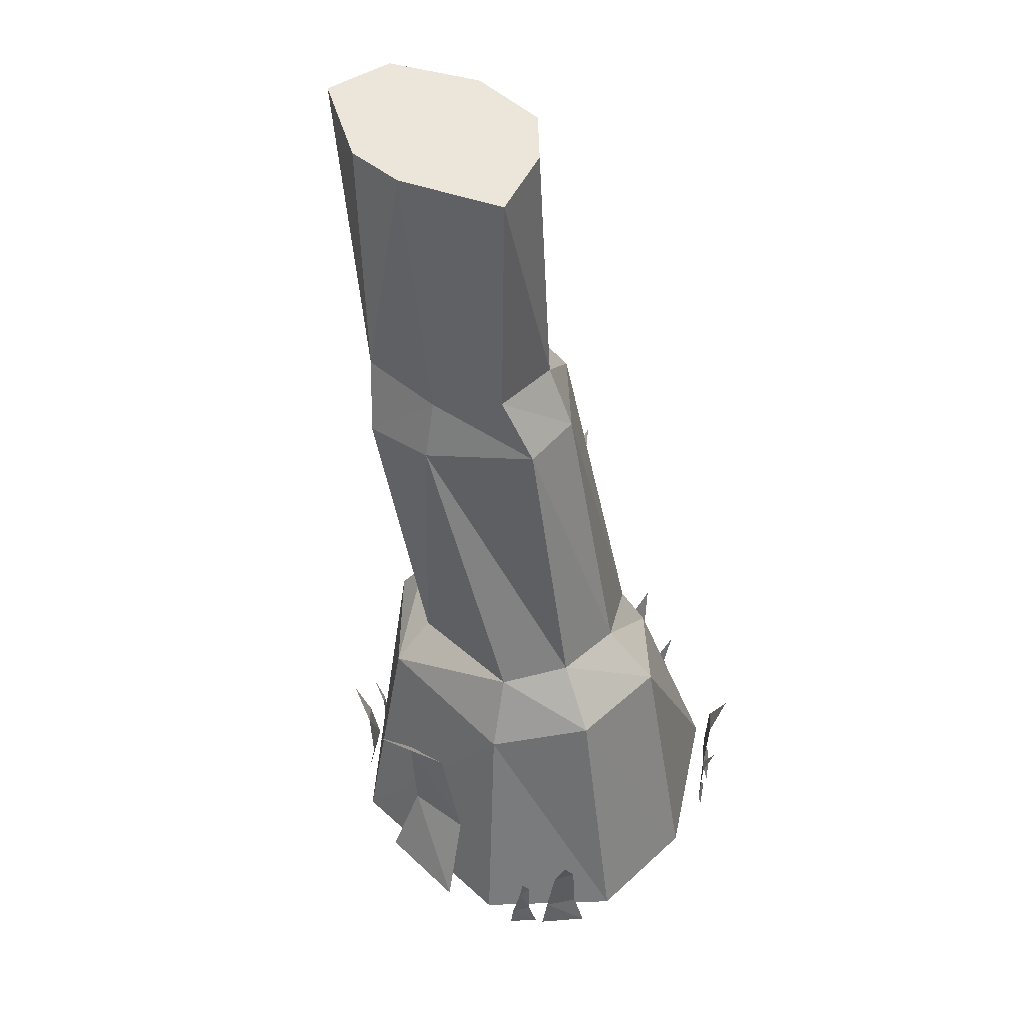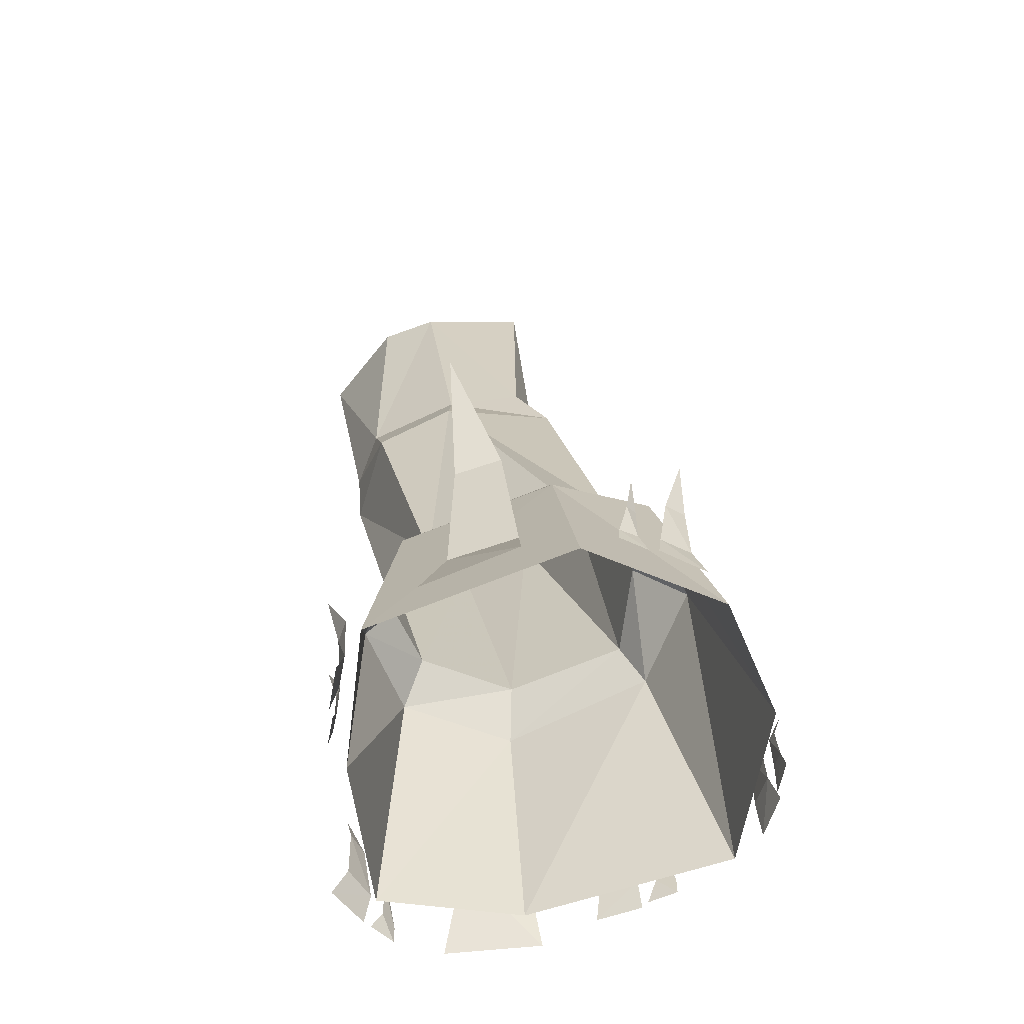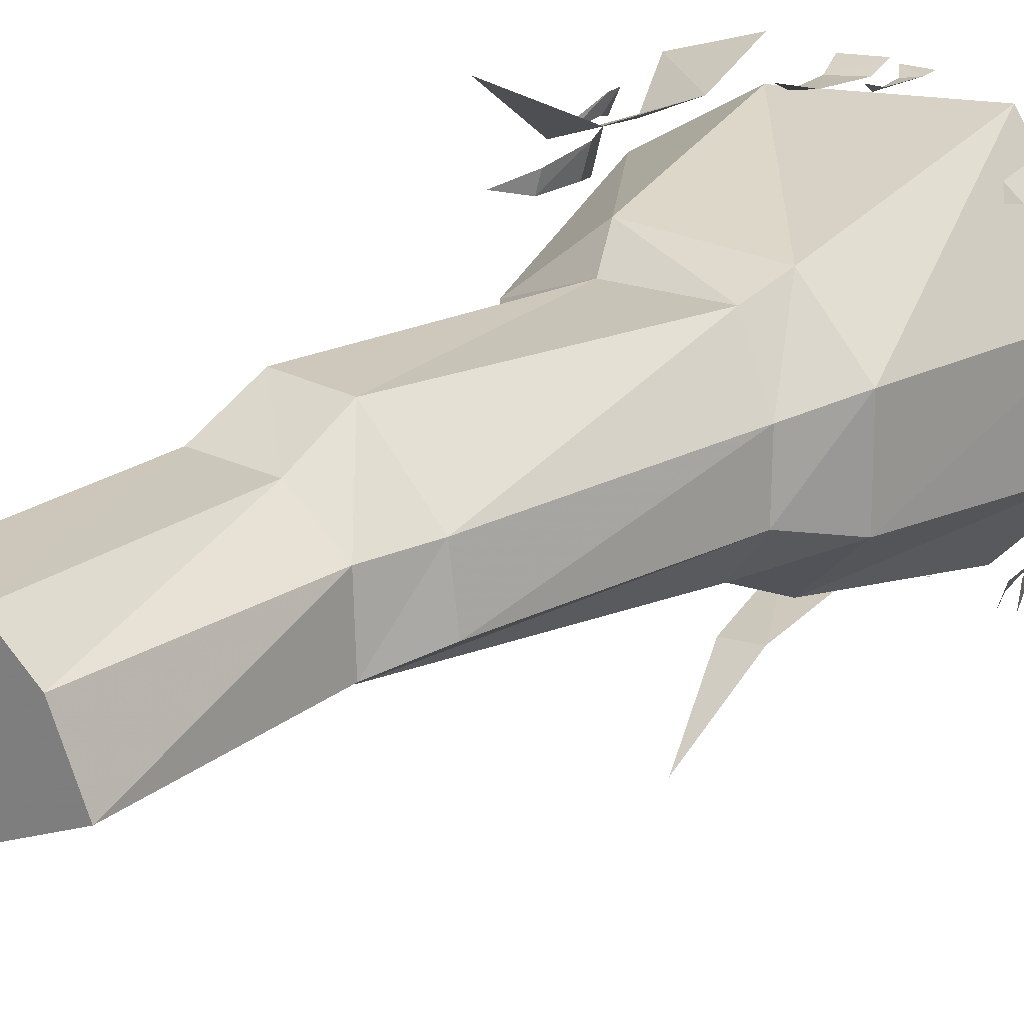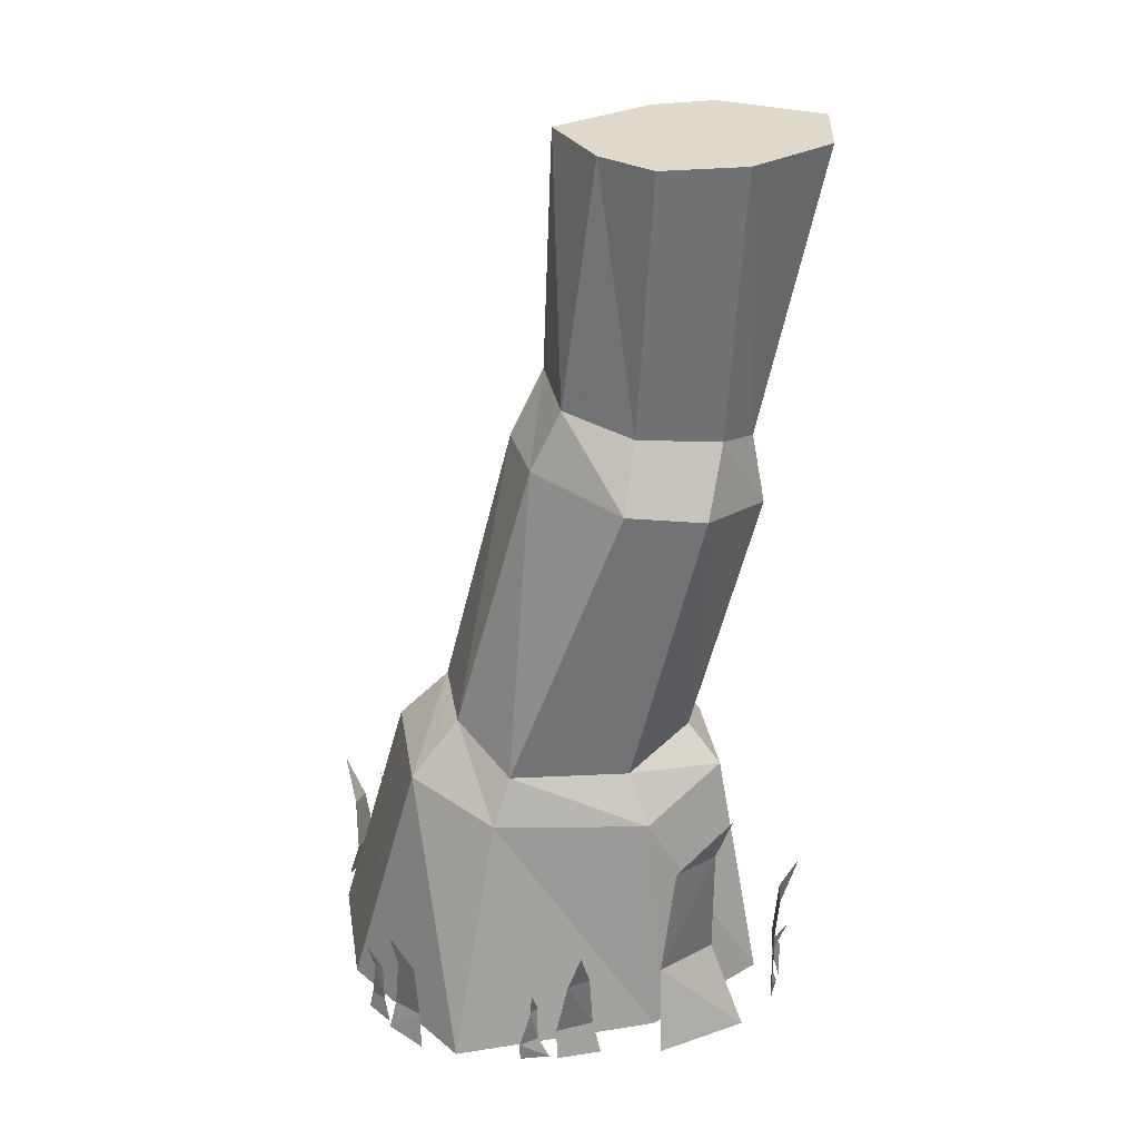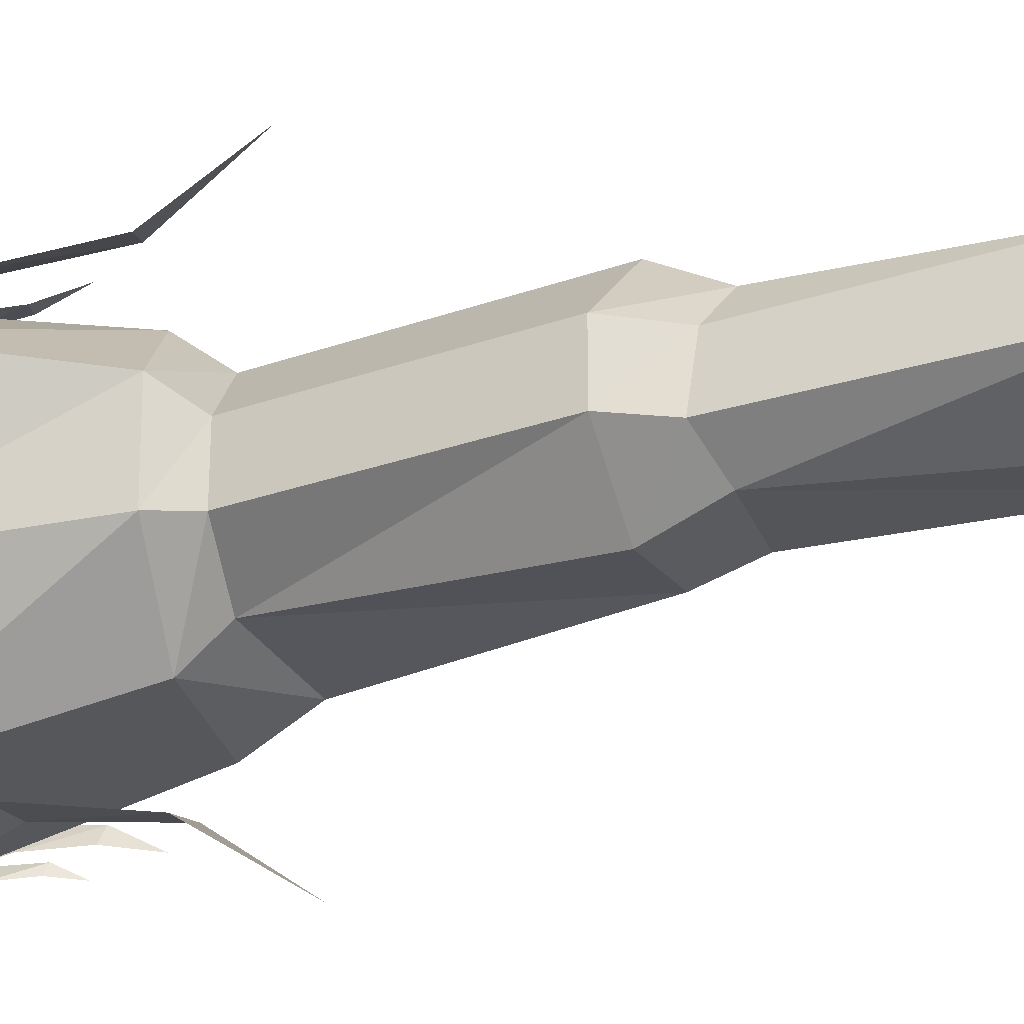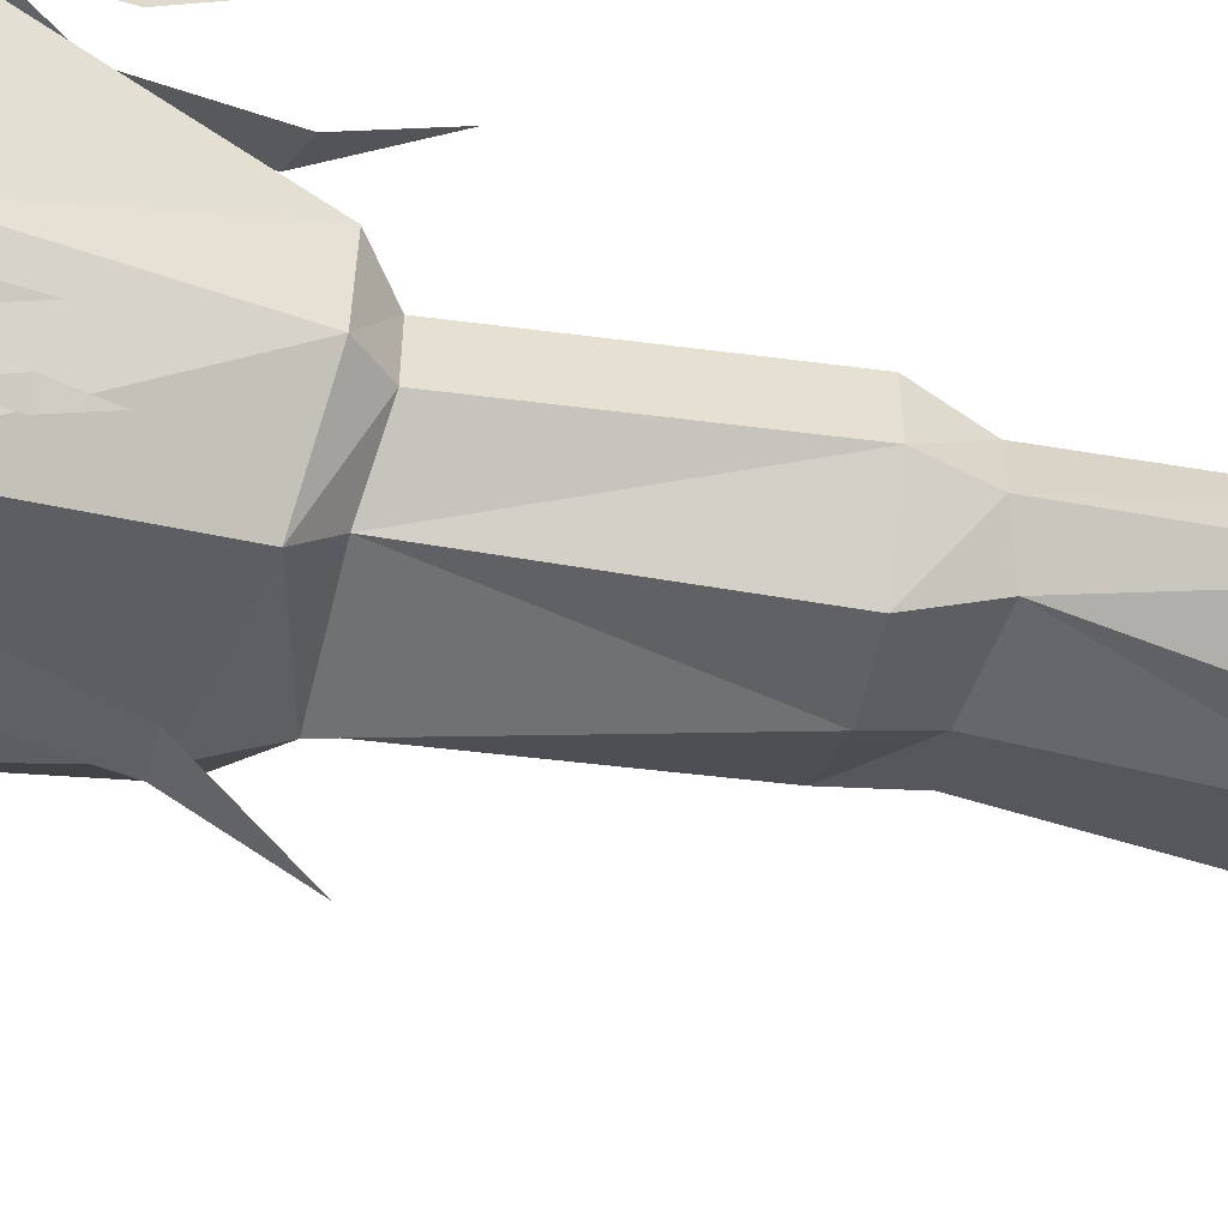
<metadata>
{"format":"obj","ext":"obj","renderer":"f3d","projection":"perspective","resolution":1024,"background":"white","views":[{"elev":48.3,"azim":-133.8,"up":"+Y"},{"elev":-60.4,"azim":-155.4,"up":"+Y"},{"elev":23.9,"azim":-146.8,"up":"+Z"},{"elev":31.8,"azim":-7.3,"up":"+Y"},{"elev":-24.5,"azim":103.1,"up":"+Z"},{"elev":-52.0,"azim":66.8,"up":"+Z"}]}
</metadata>
<code>
v 0.03125 1.875 0.125
v -0.03125 1.875 -0.03125
v 0.1719 1.875 -0.125
v 0.125 1.875 0.2109
v 0.1016 1.32 0.1797
v -0.03125 1.352 0.1016
v -0.04688 1.367 -0.05469
v 0.09375 1.312 -0.125
v 0.2969 1.297 -0.125
v 0.2969 1.875 -0.1328
v 0.2969 1.875 0.2109
v 0.2734 1.305 0.1797
v 0.2344 1.172 0.2578
v 0.07031 1.195 0.2578
v -0.09375 1.227 0.1094
v -0.1172 1.234 -0.03125
v 0.07812 1.195 -0.1641
v 0.25 1.156 -0.1719
v 0.375 1.25 -0.05469
v 0.4922 1.875 -0.03125
v 0.4688 1.875 0.1172
v 0.3516 1.266 0.08594
v 0.375 1.125 0.1094
v 0.2422 0.5781 0.08594
v 0.09375 0.5625 0.2266
v -0.1562 0.5859 0.2422
v -0.25 0.6406 0.1016
v -0.2578 0.6562 -0.05469
v -0.1719 0.625 -0.1719
v 0.1094 0.5781 -0.1562
v 0.375 1.125 -0.03125
v 0.2422 0.5781 -0.05469
v 0.2969 0.5 -0.07031
v 0.3047 0.5 0.1328
v 0.125 0.4688 0.2891
v -0.1953 0.4922 0.2812
v -0.3516 0.5312 0.1406
v -0.3594 0.5391 -0.08594
v -0.2109 0.4844 -0.2422
v 0.125 0.5 -0.2422
v 0.125 0 -0.3594
v 0.2891 0 -0.09375
v 0.3828 0 0.2188
v 0.1328 0 0.375
v -0.2969 0 0.4141
v -0.4922 0 0.125
v -0.5 0 -0.1328
v -0.3047 0 -0.3516
v -0.1016 0.6562 -0.5
v -0.05469 0.4375 -0.3672
v -0.1484 0.4531 -0.3516
v -0.1719 0.1797 -0.3203
v -0.03125 0.1719 -0.3359
v -0.007812 0 -0.3984
v -0.2109 0 -0.3984
v 0.2578 0.2891 -0.2812
v 0.2422 0.1875 -0.25
v 0.2109 0.1953 -0.2812
v 0.2031 0.07031 -0.2812
v 0.2422 0.0625 -0.2266
v 0.2578 0 -0.2266
v 0.2031 0 -0.3047
v 0.2969 0.1953 -0.1875
v 0.2812 0.125 -0.1719
v 0.2656 0.1328 -0.1875
v 0.2656 0.04688 -0.1875
v 0.2891 0.03906 -0.1562
v 0.2969 0 -0.1562
v 0.2578 0 -0.2109
v 0.4688 0.2891 0.2188
v 0.4297 0.1875 0.2344
v 0.4375 0.1953 0.1875
v 0.4297 0.07031 0.1797
v 0.4141 0.0625 0.25
v 0.4297 0 0.2578
v 0.4531 0 0.1641
v 0.4297 0.1953 0.3125
v 0.4062 0.125 0.3047
v 0.4062 0.1328 0.2891
v 0.4062 0.04688 0.2891
v 0.3984 0.03906 0.3281
v 0.3984 0 0.3281
v 0.4219 0 0.2734
v -0.03906 0.2891 0.4766
v -0.0625 0.1875 0.4453
v -0.01562 0.1953 0.4375
v -0.007812 0.07031 0.4297
v -0.08594 0.0625 0.4375
v -0.08594 0 0.4531
v 0.007812 0 0.4453
v -0.1406 0.1953 0.4688
v -0.1406 0.125 0.4453
v -0.125 0.1328 0.4375
v -0.125 0.04688 0.4375
v -0.1641 0.03906 0.4453
v -0.1641 0 0.4453
v -0.1016 0 0.4453
v -0.4219 0.2891 0.3594
v -0.4062 0.1875 0.3281
v -0.375 0.1953 0.3594
v -0.3672 0.07031 0.3594
v -0.4141 0.0625 0.3047
v -0.4297 0 0.3125
v -0.3672 0 0.3828
v -0.4688 0.1953 0.2734
v -0.4531 0.125 0.2578
v -0.4375 0.1328 0.2734
v -0.4375 0.04688 0.2734
v -0.4609 0.03906 0.2422
v -0.4688 0 0.2422
v -0.4297 0 0.2969
v -0.4844 0.2891 -0.2734
v -0.4453 0.1875 -0.2656
v -0.4688 0.1953 -0.2266
v -0.4688 0.07031 -0.2188
v -0.4297 0.0625 -0.2734
v -0.4297 0 -0.2891
v -0.4922 0 -0.2109
v -0.4062 0.1953 -0.3359
v -0.3906 0.125 -0.3281
v -0.3984 0.1328 -0.3047
v -0.3984 0.04688 -0.3047
v -0.375 0.03906 -0.3359
v -0.375 0 -0.3438
v -0.4141 0 -0.2969
v 0.25 0.6562 0.5312
v 0.1641 0.4375 0.4141
v 0.25 0.4531 0.3828
v 0.2578 0.1797 0.3438
v 0.1406 0.1719 0.3984
v 0.1328 0 0.4609
v 0.3203 0 0.3984
f 1 2 3
f 1 3 4
f 1 4 5
f 1 5 6
f 1 6 2
f 2 6 7
f 2 7 3
f 3 7 8
f 3 8 9
f 3 9 10
f 3 10 11
f 3 11 4
f 4 11 12
f 4 12 5
f 5 12 13
f 5 13 14
f 5 14 6
f 6 14 15
f 6 15 7
f 7 15 16
f 7 16 8
f 8 16 17
f 8 17 18
f 8 18 9
f 9 18 19
f 9 19 20
f 9 20 10
f 10 20 21
f 10 21 11
f 11 21 22
f 11 22 12
f 12 22 23
f 12 23 13
f 13 23 24
f 13 24 25
f 13 25 14
f 14 25 26
f 14 26 15
f 15 26 27
f 15 27 16
f 16 27 28
f 16 28 17
f 17 28 29
f 17 29 30
f 17 30 18
f 18 30 31
f 18 31 19
f 19 31 22
f 19 22 21
f 19 21 20
f 22 31 23
f 23 31 32
f 23 32 24
f 24 32 33
f 24 33 34
f 24 34 25
f 25 34 35
f 25 35 26
f 26 35 36
f 26 36 27
f 27 36 37
f 27 37 28
f 28 37 38
f 28 38 29
f 29 38 39
f 29 39 40
f 29 40 30
f 30 40 32
f 30 32 31
f 32 40 33
f 33 40 41
f 33 41 42
f 33 42 34
f 34 42 43
f 34 43 35
f 35 43 44
f 35 44 36
f 36 44 45
f 36 45 37
f 37 45 46
f 37 46 38
f 38 46 47
f 38 47 39
f 39 47 48
f 39 48 41
f 39 41 40
f 49 50 51
f 49 51 50
f 50 51 52
f 50 52 53
f 50 53 51
f 51 53 52
f 52 53 54
f 52 54 55
f 52 55 53
f 53 55 54
f 56 57 58
f 56 58 57
f 57 58 59
f 57 59 60
f 57 60 58
f 58 60 59
f 59 60 61
f 59 61 62
f 59 62 60
f 60 62 61
f 63 64 65
f 63 65 64
f 64 65 66
f 64 66 67
f 64 67 65
f 65 67 66
f 66 67 68
f 66 68 69
f 66 69 67
f 67 69 68
f 70 71 72
f 70 72 71
f 71 72 73
f 71 73 74
f 71 74 72
f 72 74 73
f 73 74 75
f 73 75 76
f 73 76 74
f 74 76 75
f 77 78 79
f 77 79 78
f 78 79 80
f 78 80 81
f 78 81 79
f 79 81 80
f 80 81 82
f 80 82 83
f 80 83 81
f 81 83 82
f 84 85 86
f 84 86 85
f 85 86 87
f 85 87 88
f 85 88 86
f 86 88 87
f 87 88 89
f 87 89 90
f 87 90 88
f 88 90 89
f 91 92 93
f 91 93 92
f 92 93 94
f 92 94 95
f 92 95 93
f 93 95 94
f 94 95 96
f 94 96 97
f 94 97 95
f 95 97 96
f 98 99 100
f 98 100 99
f 99 100 101
f 99 101 102
f 99 102 100
f 100 102 101
f 101 102 103
f 101 103 104
f 101 104 102
f 102 104 103
f 105 106 107
f 105 107 106
f 106 107 108
f 106 108 109
f 106 109 107
f 107 109 108
f 108 109 110
f 108 110 111
f 108 111 109
f 109 111 110
f 112 113 114
f 112 114 113
f 113 114 115
f 113 115 116
f 113 116 114
f 114 116 115
f 115 116 117
f 115 117 118
f 115 118 116
f 116 118 117
f 119 120 121
f 119 121 120
f 120 121 122
f 120 122 123
f 120 123 121
f 121 123 122
f 122 123 124
f 122 124 125
f 122 125 123
f 123 125 124
f 126 127 128
f 126 128 127
f 127 128 129
f 127 129 130
f 127 130 128
f 128 130 129
f 129 130 131
f 129 131 132
f 129 132 130
f 130 132 131

</code>
